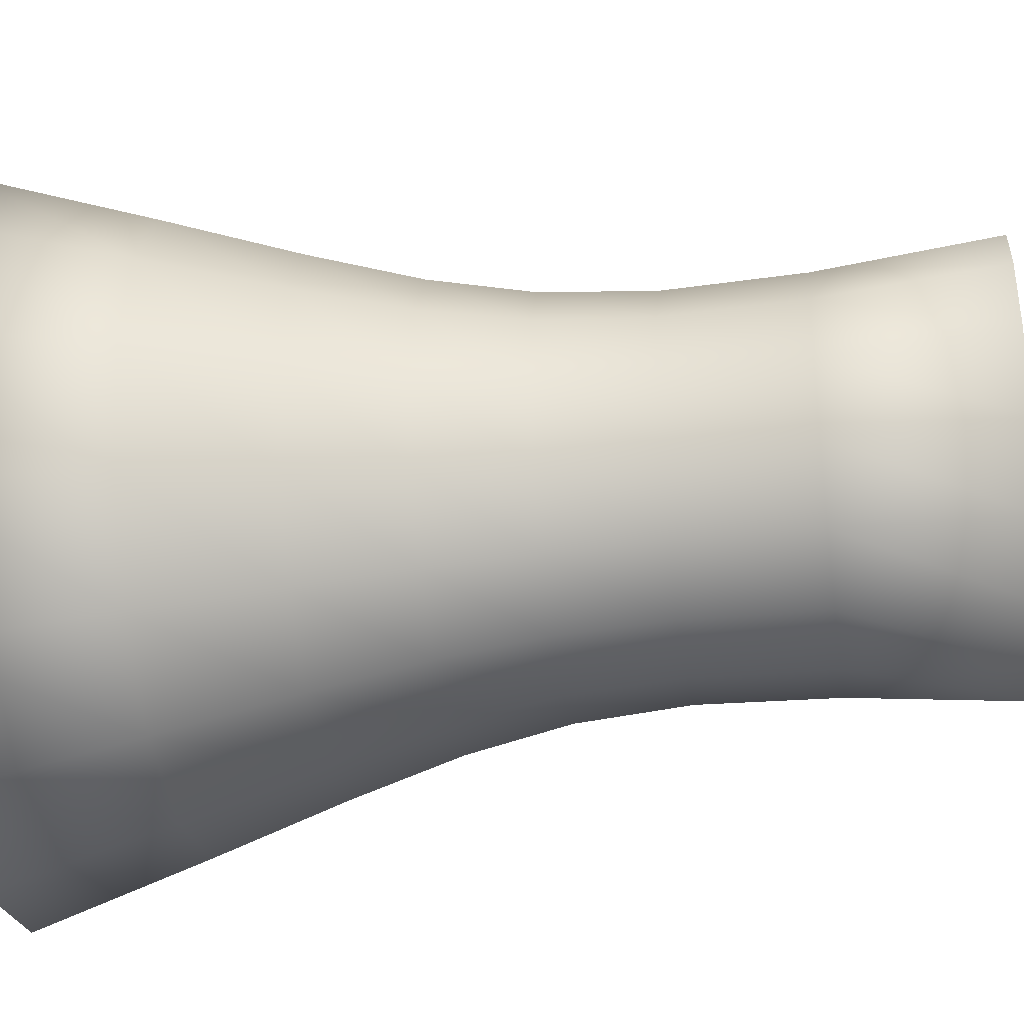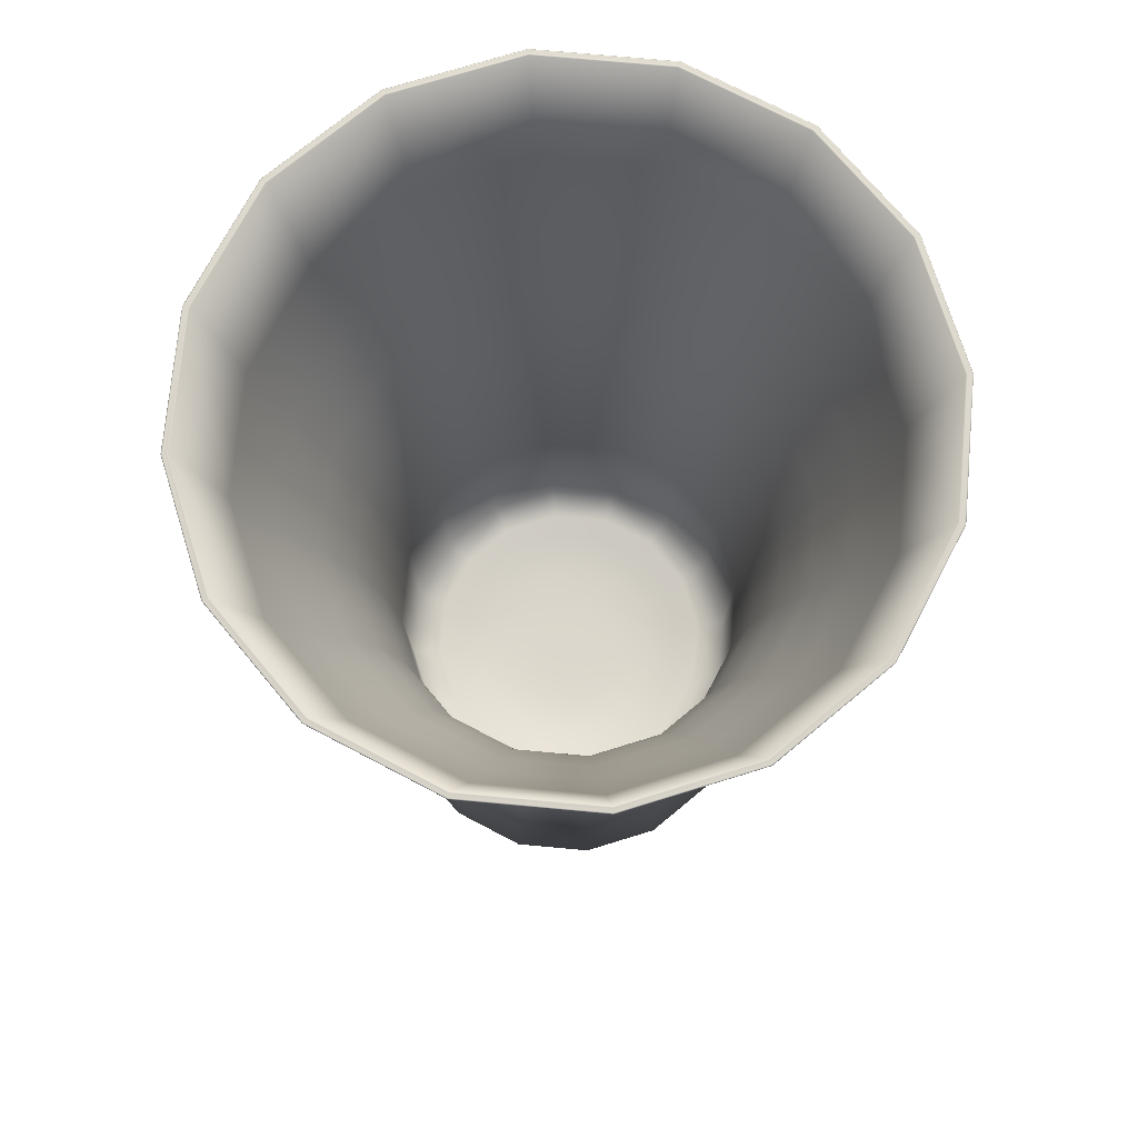
<metadata>
{"format":"obj","ext":"obj","renderer":"f3d","projection":"perspective","resolution":1024,"background":"white","views":[{"elev":-34.0,"azim":-81.4,"up":"+Z"},{"elev":73.2,"azim":61.5,"up":"+Y"}]}
</metadata>
<code>
v  0.2717 1.651 0
v  0.2687 1.651 -0.0151
v  4.448 1.278 -1.746
v  4.795 1.278 0
v  4.11 5.081 -1.606
v  4.43 5.081 0
v  4.034 7.99 -1.575
v  4.347 7.99 0
v  4.211 10.36 -1.648
v  4.539 10.36 0
v  4.633 12.53 -1.823
v  4.996 12.53 0
v  5.293 14.85 -2.096
v  5.709 14.85 0
v  6.181 17.68 -2.464
v  6.671 17.68 0
v  7.289 21.35 -2.923
v  7.87 21.35 0
v  7.264 21.35 -2.913
v  7.843 21.35 0
v  7.245 21.35 -2.905
v  7.822 21.35 0
v  7.229 21.36 -2.898
v  7.805 21.36 0
v  7.215 21.36 -2.892
v  7.79 21.36 0
v  7.199 21.36 -2.886
v  7.773 21.36 0
v  7.181 21.36 -2.878
v  7.753 21.36 0
v  7.156 21.37 -2.868
v  7.727 21.37 0
v  6.43 18.57 -2.567
v  6.94 18.57 0
v  5.742 16.41 -2.282
v  6.196 16.41 0
v  5.118 14.62 -2.024
v  5.52 14.62 0
v  4.582 12.92 -1.802
v  4.94 12.92 0
v  4.159 11.02 -1.627
v  4.483 11.02 0
v  3.875 8.666 -1.509
v  4.175 8.666 0
v  3.754 5.569 -1.459
v  4.044 5.569 0
v  3.174 5.425 -1.218
v  3.416 5.425 0
v  2.744 5.313 -1.04
v  2.95 5.313 0
v  2.389 5.229 -0.8932
v  2.566 5.229 0
v  2.035 5.172 -0.7468
v  2.184 5.172 0
v  1.609 5.137 -0.5703
v  1.722 5.137 0
v  1.036 5.122 -0.3328
v  1.102 5.122 0
v  0.2414 5.125 -0.0038
v  0.2421 5.125 0
v  0.2601 1.651 -0.0279
v  3.459 1.278 -3.227
v  3.2 5.081 -2.968
v  3.142 7.99 -2.91
v  3.277 10.36 -3.045
v  3.601 12.53 -3.368
v  4.105 14.85 -3.873
v  4.785 17.68 -4.553
v  5.633 21.35 -5.401
v  5.614 21.35 -5.382
v  5.599 21.35 -5.367
v  5.587 21.36 -5.355
v  5.576 21.36 -5.344
v  5.564 21.36 -5.332
v  5.55 21.36 -5.318
v  5.532 21.37 -5.299
v  4.976 18.57 -4.743
v  4.449 16.41 -4.217
v  3.971 14.62 -3.739
v  3.561 12.92 -3.329
v  3.238 11.02 -3.006
v  3.02 8.666 -2.788
v  2.928 5.569 -2.695
v  2.484 5.425 -2.251
v  2.154 5.313 -1.922
v  1.883 5.229 -1.651
v  1.612 5.172 -1.38
v  1.286 5.137 -1.054
v  0.8473 5.122 -0.615
v  0.2392 5.125 -0.007
v  0.2473 1.651 -0.0364
v  1.978 1.278 -4.216
v  1.839 5.081 -3.878
v  1.807 7.99 -3.802
v  1.88 10.36 -3.979
v  2.055 12.53 -4.401
v  2.328 14.85 -5.06
v  2.696 17.68 -5.948
v  3.155 21.35 -7.057
v  3.145 21.35 -7.032
v  3.137 21.35 -7.012
v  3.13 21.36 -6.997
v  3.124 21.36 -6.982
v  3.118 21.36 -6.967
v  3.11 21.36 -6.948
v  3.1 21.37 -6.924
v  2.799 18.57 -6.197
v  2.514 16.41 -5.51
v  2.256 14.62 -4.885
v  2.034 12.92 -4.35
v  1.859 11.02 -3.927
v  1.741 8.666 -3.643
v  1.691 5.569 -3.522
v  1.451 5.425 -2.942
v  1.272 5.313 -2.511
v  1.125 5.229 -2.156
v  0.9791 5.172 -1.803
v  0.8025 5.137 -1.377
v  0.5651 5.122 -0.8036
v  0.236 5.125 -0.0091
v  0.2322 1.651 -0.0395
v  0.2322 1.278 -4.563
v  0.2322 5.081 -4.197
v  0.2322 7.99 -4.115
v  0.2322 10.36 -4.307
v  0.2323 12.53 -4.764
v  0.2323 14.85 -5.477
v  0.2323 17.68 -6.438
v  0.2323 21.35 -7.638
v  0.2323 21.35 -7.611
v  0.2323 21.35 -7.59
v  0.2323 21.36 -7.573
v  0.2323 21.36 -7.558
v  0.2323 21.36 -7.541
v  0.2323 21.36 -7.521
v  0.2323 21.37 -7.494
v  0.2323 18.57 -6.708
v  0.2323 16.41 -5.964
v  0.2323 14.62 -5.288
v  0.2323 12.92 -4.708
v  0.2323 11.02 -4.251
v  0.2323 8.666 -3.943
v  0.2323 5.569 -3.812
v  0.2323 5.425 -3.184
v  0.2323 5.313 -2.718
v  0.2323 5.229 -2.334
v  0.2323 5.172 -1.952
v  0.2323 5.137 -1.49
v  0.2323 5.122 -0.8698
v  0.2323 5.125 -0.0099
v  0.2171 1.651 -0.0365
v  -1.514 1.278 -4.216
v  -1.374 5.081 -3.878
v  -1.343 7.99 -3.802
v  -1.416 10.36 -3.979
v  -1.591 12.53 -4.401
v  -1.864 14.85 -5.06
v  -2.232 17.68 -5.948
v  -2.691 21.35 -7.057
v  -2.68 21.35 -7.032
v  -2.672 21.35 -7.012
v  -2.666 21.36 -6.997
v  -2.66 21.36 -6.982
v  -2.654 21.36 -6.967
v  -2.646 21.36 -6.948
v  -2.636 21.37 -6.924
v  -2.335 18.57 -6.197
v  -2.05 16.41 -5.51
v  -1.791 14.62 -4.885
v  -1.569 12.92 -4.35
v  -1.394 11.02 -3.927
v  -1.277 8.666 -3.643
v  -1.226 5.569 -3.522
v  -0.9862 5.425 -2.942
v  -0.808 5.313 -2.511
v  -0.661 5.229 -2.156
v  -0.5146 5.172 -1.803
v  -0.338 5.137 -1.377
v  -0.1006 5.122 -0.8036
v  0.2285 5.125 -0.0091
v  0.2043 1.651 -0.0279
v  -2.994 1.278 -3.227
v  -2.736 5.081 -2.968
v  -2.677 7.99 -2.91
v  -2.813 10.36 -3.045
v  -3.136 12.53 -3.368
v  -3.641 14.85 -3.873
v  -4.32 17.68 -4.553
v  -5.169 21.35 -5.401
v  -5.149 21.35 -5.382
v  -5.135 21.35 -5.367
v  -5.123 21.36 -5.355
v  -5.112 21.36 -5.344
v  -5.1 21.36 -5.332
v  -5.086 21.36 -5.318
v  -5.067 21.37 -5.299
v  -4.511 18.57 -4.743
v  -3.985 16.41 -4.217
v  -3.507 14.62 -3.739
v  -3.097 12.92 -3.329
v  -2.773 11.02 -3.006
v  -2.556 8.666 -2.788
v  -2.463 5.569 -2.695
v  -2.019 5.425 -2.251
v  -1.69 5.313 -1.922
v  -1.418 5.229 -1.651
v  -1.148 5.172 -1.38
v  -0.8215 5.137 -1.054
v  -0.3828 5.122 -0.615
v  0.2253 5.125 -0.007
v  0.1958 1.651 -0.0151
v  -3.983 1.278 -1.746
v  -3.646 5.081 -1.606
v  -3.569 7.99 -1.575
v  -3.747 10.36 -1.648
v  -4.169 12.53 -1.823
v  -4.828 14.85 -2.096
v  -5.716 17.68 -2.464
v  -6.824 21.35 -2.923
v  -6.799 21.35 -2.913
v  -6.78 21.35 -2.905
v  -6.764 21.36 -2.898
v  -6.75 21.36 -2.892
v  -6.735 21.36 -2.886
v  -6.716 21.36 -2.878
v  -6.692 21.37 -2.868
v  -5.965 18.57 -2.567
v  -5.277 16.41 -2.282
v  -4.653 14.62 -2.024
v  -4.117 12.92 -1.802
v  -3.695 11.02 -1.627
v  -3.41 8.666 -1.509
v  -3.289 5.569 -1.459
v  -2.709 5.425 -1.218
v  -2.279 5.313 -1.04
v  -1.924 5.229 -0.8933
v  -1.571 5.172 -0.7469
v  -1.145 5.137 -0.5703
v  -0.5713 5.122 -0.3328
v  0.2231 5.125 -0.0038
v  0.1928 1.651 0
v  -4.331 1.278 0
v  -3.965 5.081 0
v  -3.883 7.99 0
v  -4.074 10.36 0
v  -4.531 12.53 -0
v  -5.245 14.85 -0
v  -6.206 17.68 -0
v  -7.406 21.35 -0
v  -7.379 21.35 -0
v  -7.358 21.35 -0
v  -7.341 21.36 -0
v  -7.325 21.36 -0
v  -7.309 21.36 -0
v  -7.288 21.36 -0
v  -7.262 21.37 -0
v  -6.476 18.57 -0
v  -5.731 16.41 -0
v  -5.056 14.62 -0
v  -4.476 12.92 -0
v  -4.018 11.02 -0
v  -3.711 8.666 -0
v  -3.58 5.569 -0
v  -2.952 5.425 -0
v  -2.486 5.313 -0
v  -2.102 5.229 -0
v  -1.719 5.172 -0
v  -1.258 5.137 -0
v  -0.6375 5.122 -0
v  0.2224 5.125 -0
v  0.1958 1.651 0.0151
v  -3.983 1.278 1.746
v  -3.646 5.081 1.606
v  -3.569 7.99 1.575
v  -3.747 10.36 1.648
v  -4.169 12.53 1.823
v  -4.828 14.85 2.096
v  -5.716 17.68 2.464
v  -6.824 21.35 2.923
v  -6.799 21.35 2.913
v  -6.78 21.35 2.905
v  -6.764 21.36 2.898
v  -6.75 21.36 2.892
v  -6.735 21.36 2.886
v  -6.716 21.36 2.878
v  -6.692 21.37 2.868
v  -5.965 18.57 2.567
v  -5.277 16.41 2.282
v  -4.653 14.62 2.024
v  -4.117 12.92 1.802
v  -3.695 11.02 1.627
v  -3.41 8.666 1.509
v  -3.289 5.569 1.459
v  -2.709 5.425 1.218
v  -2.279 5.313 1.04
v  -1.924 5.229 0.8932
v  -1.571 5.172 0.7469
v  -1.145 5.137 0.5703
v  -0.5713 5.122 0.3328
v  0.2231 5.125 0.0038
v  0.2043 1.651 0.0279
v  -2.994 1.278 3.227
v  -2.736 5.081 2.968
v  -2.677 7.99 2.91
v  -2.813 10.36 3.045
v  -3.136 12.53 3.368
v  -3.641 14.85 3.873
v  -4.32 17.68 4.553
v  -5.169 21.35 5.401
v  -5.149 21.35 5.382
v  -5.135 21.35 5.367
v  -5.123 21.36 5.355
v  -5.112 21.36 5.344
v  -5.1 21.36 5.332
v  -5.086 21.36 5.318
v  -5.067 21.37 5.299
v  -4.511 18.57 4.743
v  -3.985 16.41 4.217
v  -3.507 14.62 3.739
v  -3.097 12.92 3.329
v  -2.773 11.02 3.006
v  -2.556 8.666 2.788
v  -2.463 5.569 2.695
v  -2.019 5.425 2.251
v  -1.69 5.313 1.922
v  -1.418 5.229 1.651
v  -1.148 5.172 1.38
v  -0.8215 5.137 1.054
v  -0.3828 5.122 0.615
v  0.2253 5.125 0.007
v  0.2171 1.651 0.0365
v  -1.514 1.278 4.216
v  -1.374 5.081 3.878
v  -1.343 7.99 3.802
v  -1.416 10.36 3.979
v  -1.591 12.53 4.401
v  -1.864 14.85 5.06
v  -2.232 17.68 5.948
v  -2.691 21.35 7.057
v  -2.68 21.35 7.032
v  -2.672 21.35 7.012
v  -2.666 21.36 6.997
v  -2.66 21.36 6.982
v  -2.654 21.36 6.967
v  -2.646 21.36 6.948
v  -2.636 21.37 6.924
v  -2.335 18.57 6.197
v  -2.05 16.41 5.51
v  -1.791 14.62 4.885
v  -1.569 12.92 4.35
v  -1.394 11.02 3.927
v  -1.277 8.666 3.643
v  -1.226 5.569 3.522
v  -0.9862 5.425 2.942
v  -0.808 5.313 2.511
v  -0.661 5.229 2.156
v  -0.5146 5.172 1.803
v  -0.338 5.137 1.377
v  -0.1006 5.122 0.8036
v  0.2285 5.125 0.0091
v  0.2322 1.651 0.0395
v  0.2322 1.278 4.563
v  0.2322 5.081 4.197
v  0.2322 7.99 4.115
v  0.2322 10.36 4.307
v  0.2322 12.53 4.764
v  0.2322 14.85 5.477
v  0.2322 17.68 6.438
v  0.2322 21.35 7.638
v  0.2322 21.35 7.611
v  0.2322 21.35 7.59
v  0.2322 21.36 7.573
v  0.2322 21.36 7.558
v  0.2322 21.36 7.541
v  0.2322 21.36 7.521
v  0.2322 21.37 7.494
v  0.2322 18.57 6.708
v  0.2322 16.41 5.964
v  0.2322 14.62 5.288
v  0.2322 12.92 4.708
v  0.2322 11.02 4.251
v  0.2322 8.666 3.943
v  0.2322 5.569 3.812
v  0.2322 5.425 3.184
v  0.2322 5.313 2.718
v  0.2322 5.229 2.334
v  0.2322 5.172 1.952
v  0.2322 5.137 1.49
v  0.2322 5.122 0.8698
v  0.2322 5.125 0.0099
v  0.2473 1.651 0.0365
v  1.978 1.278 4.216
v  1.839 5.081 3.878
v  1.807 7.99 3.802
v  1.88 10.36 3.979
v  2.055 12.53 4.401
v  2.328 14.85 5.06
v  2.696 17.68 5.948
v  3.155 21.35 7.057
v  3.145 21.35 7.032
v  3.137 21.35 7.012
v  3.13 21.36 6.997
v  3.124 21.36 6.982
v  3.118 21.36 6.967
v  3.11 21.36 6.948
v  3.1 21.37 6.924
v  2.799 18.57 6.197
v  2.514 16.41 5.51
v  2.256 14.62 4.885
v  2.034 12.92 4.35
v  1.859 11.02 3.927
v  1.741 8.666 3.643
v  1.691 5.569 3.522
v  1.451 5.425 2.942
v  1.272 5.313 2.511
v  1.125 5.229 2.156
v  0.9791 5.172 1.803
v  0.8025 5.137 1.377
v  0.5651 5.122 0.8036
v  0.236 5.125 0.0091
v  0.2601 1.651 0.0279
v  3.459 1.278 3.227
v  3.2 5.081 2.968
v  3.142 7.99 2.91
v  3.277 10.36 3.045
v  3.601 12.53 3.368
v  4.105 14.85 3.873
v  4.785 17.68 4.553
v  5.633 21.35 5.401
v  5.614 21.35 5.382
v  5.599 21.35 5.367
v  5.587 21.36 5.355
v  5.576 21.36 5.344
v  5.564 21.36 5.332
v  5.55 21.36 5.318
v  5.532 21.37 5.299
v  4.976 18.57 4.743
v  4.449 16.41 4.217
v  3.971 14.62 3.739
v  3.561 12.92 3.329
v  3.238 11.02 3.006
v  3.02 8.666 2.788
v  2.928 5.569 2.695
v  2.484 5.425 2.251
v  2.154 5.313 1.922
v  1.883 5.229 1.651
v  1.612 5.172 1.38
v  1.286 5.137 1.054
v  0.8473 5.122 0.615
v  0.2392 5.125 0.007
v  0.2687 1.651 0.0151
v  4.448 1.278 1.746
v  4.11 5.081 1.606
v  4.034 7.99 1.575
v  4.211 10.36 1.648
v  4.633 12.53 1.823
v  5.293 14.85 2.096
v  6.181 17.68 2.464
v  7.289 21.35 2.923
v  7.264 21.35 2.913
v  7.245 21.35 2.905
v  7.229 21.36 2.898
v  7.215 21.36 2.892
v  7.199 21.36 2.886
v  7.18 21.36 2.878
v  7.156 21.37 2.868
v  6.43 18.57 2.567
v  5.742 16.41 2.282
v  5.118 14.62 2.024
v  4.582 12.92 1.802
v  4.159 11.02 1.627
v  3.875 8.666 1.509
v  3.754 5.569 1.459
v  3.174 5.425 1.218
v  2.744 5.313 1.04
v  2.389 5.229 0.8933
v  2.035 5.172 0.7469
v  1.609 5.137 0.5703
v  1.036 5.122 0.3329
v  0.2414 5.125 0.0038
o Line004
g Line004
f 1 2 3 4
f 4 3 5 6
f 6 5 7 8
f 8 7 9 10
f 10 9 11 12
f 12 11 13 14
f 14 13 15 16
f 16 15 17 18
f 18 17 19 20
f 20 19 21 22
f 22 21 23 24
f 24 23 25 26
f 26 25 27 28
f 28 27 29 30
f 30 29 31 32
f 32 31 33 34
f 34 33 35 36
f 36 35 37 38
f 38 37 39 40
f 40 39 41 42
f 42 41 43 44
f 44 43 45 46
f 46 45 47 48
f 48 47 49 50
f 50 49 51 52
f 52 51 53 54
f 54 53 55 56
f 56 55 57 58
f 58 57 59 60
f 2 61 62 3
f 3 62 63 5
f 5 63 64 7
f 7 64 65 9
f 9 65 66 11
f 11 66 67 13
f 13 67 68 15
f 15 68 69 17
f 17 69 70 19
f 19 70 71 21
f 21 71 72 23
f 23 72 73 25
f 25 73 74 27
f 27 74 75 29
f 29 75 76 31
f 31 76 77 33
f 33 77 78 35
f 35 78 79 37
f 37 79 80 39
f 39 80 81 41
f 41 81 82 43
f 43 82 83 45
f 45 83 84 47
f 47 84 85 49
f 49 85 86 51
f 51 86 87 53
f 53 87 88 55
f 55 88 89 57
f 57 89 90 59
f 61 91 92 62
f 62 92 93 63
f 63 93 94 64
f 64 94 95 65
f 65 95 96 66
f 66 96 97 67
f 67 97 98 68
f 68 98 99 69
f 69 99 100 70
f 70 100 101 71
f 71 101 102 72
f 72 102 103 73
f 73 103 104 74
f 74 104 105 75
f 75 105 106 76
f 76 106 107 77
f 77 107 108 78
f 78 108 109 79
f 79 109 110 80
f 80 110 111 81
f 81 111 112 82
f 82 112 113 83
f 83 113 114 84
f 84 114 115 85
f 85 115 116 86
f 86 116 117 87
f 87 117 118 88
f 88 118 119 89
f 89 119 120 90
f 91 121 122 92
f 92 122 123 93
f 93 123 124 94
f 94 124 125 95
f 95 125 126 96
f 96 126 127 97
f 97 127 128 98
f 98 128 129 99
f 99 129 130 100
f 100 130 131 101
f 101 131 132 102
f 102 132 133 103
f 103 133 134 104
f 104 134 135 105
f 105 135 136 106
f 106 136 137 107
f 107 137 138 108
f 108 138 139 109
f 109 139 140 110
f 110 140 141 111
f 111 141 142 112
f 112 142 143 113
f 113 143 144 114
f 114 144 145 115
f 115 145 146 116
f 116 146 147 117
f 117 147 148 118
f 118 148 149 119
f 119 149 150 120
f 121 151 152 122
f 122 152 153 123
f 123 153 154 124
f 124 154 155 125
f 125 155 156 126
f 126 156 157 127
f 127 157 158 128
f 128 158 159 129
f 129 159 160 130
f 130 160 161 131
f 131 161 162 132
f 132 162 163 133
f 133 163 164 134
f 134 164 165 135
f 135 165 166 136
f 136 166 167 137
f 137 167 168 138
f 138 168 169 139
f 139 169 170 140
f 140 170 171 141
f 141 171 172 142
f 142 172 173 143
f 143 173 174 144
f 144 174 175 145
f 145 175 176 146
f 146 176 177 147
f 147 177 178 148
f 148 178 179 149
f 149 179 180 150
f 151 181 182 152
f 152 182 183 153
f 153 183 184 154
f 154 184 185 155
f 155 185 186 156
f 156 186 187 157
f 157 187 188 158
f 158 188 189 159
f 159 189 190 160
f 160 190 191 161
f 161 191 192 162
f 162 192 193 163
f 163 193 194 164
f 164 194 195 165
f 165 195 196 166
f 166 196 197 167
f 167 197 198 168
f 168 198 199 169
f 169 199 200 170
f 170 200 201 171
f 171 201 202 172
f 172 202 203 173
f 173 203 204 174
f 174 204 205 175
f 175 205 206 176
f 176 206 207 177
f 177 207 208 178
f 178 208 209 179
f 179 209 210 180
f 181 211 212 182
f 182 212 213 183
f 183 213 214 184
f 184 214 215 185
f 185 215 216 186
f 186 216 217 187
f 187 217 218 188
f 188 218 219 189
f 189 219 220 190
f 190 220 221 191
f 191 221 222 192
f 192 222 223 193
f 193 223 224 194
f 194 224 225 195
f 195 225 226 196
f 196 226 227 197
f 197 227 228 198
f 198 228 229 199
f 199 229 230 200
f 200 230 231 201
f 201 231 232 202
f 202 232 233 203
f 203 233 234 204
f 204 234 235 205
f 205 235 236 206
f 206 236 237 207
f 207 237 238 208
f 208 238 239 209
f 209 239 240 210
f 211 241 242 212
f 212 242 243 213
f 213 243 244 214
f 214 244 245 215
f 215 245 246 216
f 216 246 247 217
f 217 247 248 218
f 218 248 249 219
f 219 249 250 220
f 220 250 251 221
f 221 251 252 222
f 222 252 253 223
f 223 253 254 224
f 224 254 255 225
f 225 255 256 226
f 226 256 257 227
f 227 257 258 228
f 228 258 259 229
f 229 259 260 230
f 230 260 261 231
f 231 261 262 232
f 232 262 263 233
f 233 263 264 234
f 234 264 265 235
f 235 265 266 236
f 236 266 267 237
f 237 267 268 238
f 238 268 269 239
f 239 269 270 240
f 241 271 272 242
f 242 272 273 243
f 243 273 274 244
f 244 274 275 245
f 245 275 276 246
f 246 276 277 247
f 247 277 278 248
f 248 278 279 249
f 249 279 280 250
f 250 280 281 251
f 251 281 282 252
f 252 282 283 253
f 253 283 284 254
f 254 284 285 255
f 255 285 286 256
f 256 286 287 257
f 257 287 288 258
f 258 288 289 259
f 259 289 290 260
f 260 290 291 261
f 261 291 292 262
f 262 292 293 263
f 263 293 294 264
f 264 294 295 265
f 265 295 296 266
f 266 296 297 267
f 267 297 298 268
f 268 298 299 269
f 269 299 300 270
f 271 301 302 272
f 272 302 303 273
f 273 303 304 274
f 274 304 305 275
f 275 305 306 276
f 276 306 307 277
f 277 307 308 278
f 278 308 309 279
f 279 309 310 280
f 280 310 311 281
f 281 311 312 282
f 282 312 313 283
f 283 313 314 284
f 284 314 315 285
f 285 315 316 286
f 286 316 317 287
f 287 317 318 288
f 288 318 319 289
f 289 319 320 290
f 290 320 321 291
f 291 321 322 292
f 292 322 323 293
f 293 323 324 294
f 294 324 325 295
f 295 325 326 296
f 296 326 327 297
f 297 327 328 298
f 298 328 329 299
f 299 329 330 300
f 301 331 332 302
f 302 332 333 303
f 303 333 334 304
f 304 334 335 305
f 305 335 336 306
f 306 336 337 307
f 307 337 338 308
f 308 338 339 309
f 309 339 340 310
f 310 340 341 311
f 311 341 342 312
f 312 342 343 313
f 313 343 344 314
f 314 344 345 315
f 315 345 346 316
f 316 346 347 317
f 317 347 348 318
f 318 348 349 319
f 319 349 350 320
f 320 350 351 321
f 321 351 352 322
f 322 352 353 323
f 323 353 354 324
f 324 354 355 325
f 325 355 356 326
f 326 356 357 327
f 327 357 358 328
f 328 358 359 329
f 329 359 360 330
f 331 361 362 332
f 332 362 363 333
f 333 363 364 334
f 334 364 365 335
f 335 365 366 336
f 336 366 367 337
f 337 367 368 338
f 338 368 369 339
f 339 369 370 340
f 340 370 371 341
f 341 371 372 342
f 342 372 373 343
f 343 373 374 344
f 344 374 375 345
f 345 375 376 346
f 346 376 377 347
f 347 377 378 348
f 348 378 379 349
f 349 379 380 350
f 350 380 381 351
f 351 381 382 352
f 352 382 383 353
f 353 383 384 354
f 354 384 385 355
f 355 385 386 356
f 356 386 387 357
f 357 387 388 358
f 358 388 389 359
f 359 389 390 360
f 361 391 392 362
f 362 392 393 363
f 363 393 394 364
f 364 394 395 365
f 365 395 396 366
f 366 396 397 367
f 367 397 398 368
f 368 398 399 369
f 369 399 400 370
f 370 400 401 371
f 371 401 402 372
f 372 402 403 373
f 373 403 404 374
f 374 404 405 375
f 375 405 406 376
f 376 406 407 377
f 377 407 408 378
f 378 408 409 379
f 379 409 410 380
f 380 410 411 381
f 381 411 412 382
f 382 412 413 383
f 383 413 414 384
f 384 414 415 385
f 385 415 416 386
f 386 416 417 387
f 387 417 418 388
f 388 418 419 389
f 389 419 420 390
f 391 421 422 392
f 392 422 423 393
f 393 423 424 394
f 394 424 425 395
f 395 425 426 396
f 396 426 427 397
f 397 427 428 398
f 398 428 429 399
f 399 429 430 400
f 400 430 431 401
f 401 431 432 402
f 402 432 433 403
f 403 433 434 404
f 404 434 435 405
f 405 435 436 406
f 406 436 437 407
f 407 437 438 408
f 408 438 439 409
f 409 439 440 410
f 410 440 441 411
f 411 441 442 412
f 412 442 443 413
f 413 443 444 414
f 414 444 445 415
f 415 445 446 416
f 416 446 447 417
f 417 447 448 418
f 418 448 449 419
f 419 449 450 420
f 421 451 452 422
f 422 452 453 423
f 423 453 454 424
f 424 454 455 425
f 425 455 456 426
f 426 456 457 427
f 427 457 458 428
f 428 458 459 429
f 429 459 460 430
f 430 460 461 431
f 431 461 462 432
f 432 462 463 433
f 433 463 464 434
f 434 464 465 435
f 435 465 466 436
f 436 466 467 437
f 437 467 468 438
f 438 468 469 439
f 439 469 470 440
f 440 470 471 441
f 441 471 472 442
f 442 472 473 443
f 443 473 474 444
f 444 474 475 445
f 445 475 476 446
f 446 476 477 447
f 447 477 478 448
f 448 478 479 449
f 449 479 480 450
f 451 1 4 452
f 452 4 6 453
f 453 6 8 454
f 454 8 10 455
f 455 10 12 456
f 456 12 14 457
f 457 14 16 458
f 458 16 18 459
f 459 18 20 460
f 460 20 22 461
f 461 22 24 462
f 462 24 26 463
f 463 26 28 464
f 464 28 30 465
f 465 30 32 466
f 466 32 34 467
f 467 34 36 468
f 468 36 38 469
f 469 38 40 470
f 470 40 42 471
f 471 42 44 472
f 472 44 46 473
f 473 46 48 474
f 474 48 50 475
f 475 50 52 476
f 476 52 54 477
f 477 54 56 478
f 478 56 58 479
f 479 58 60 480

</code>
